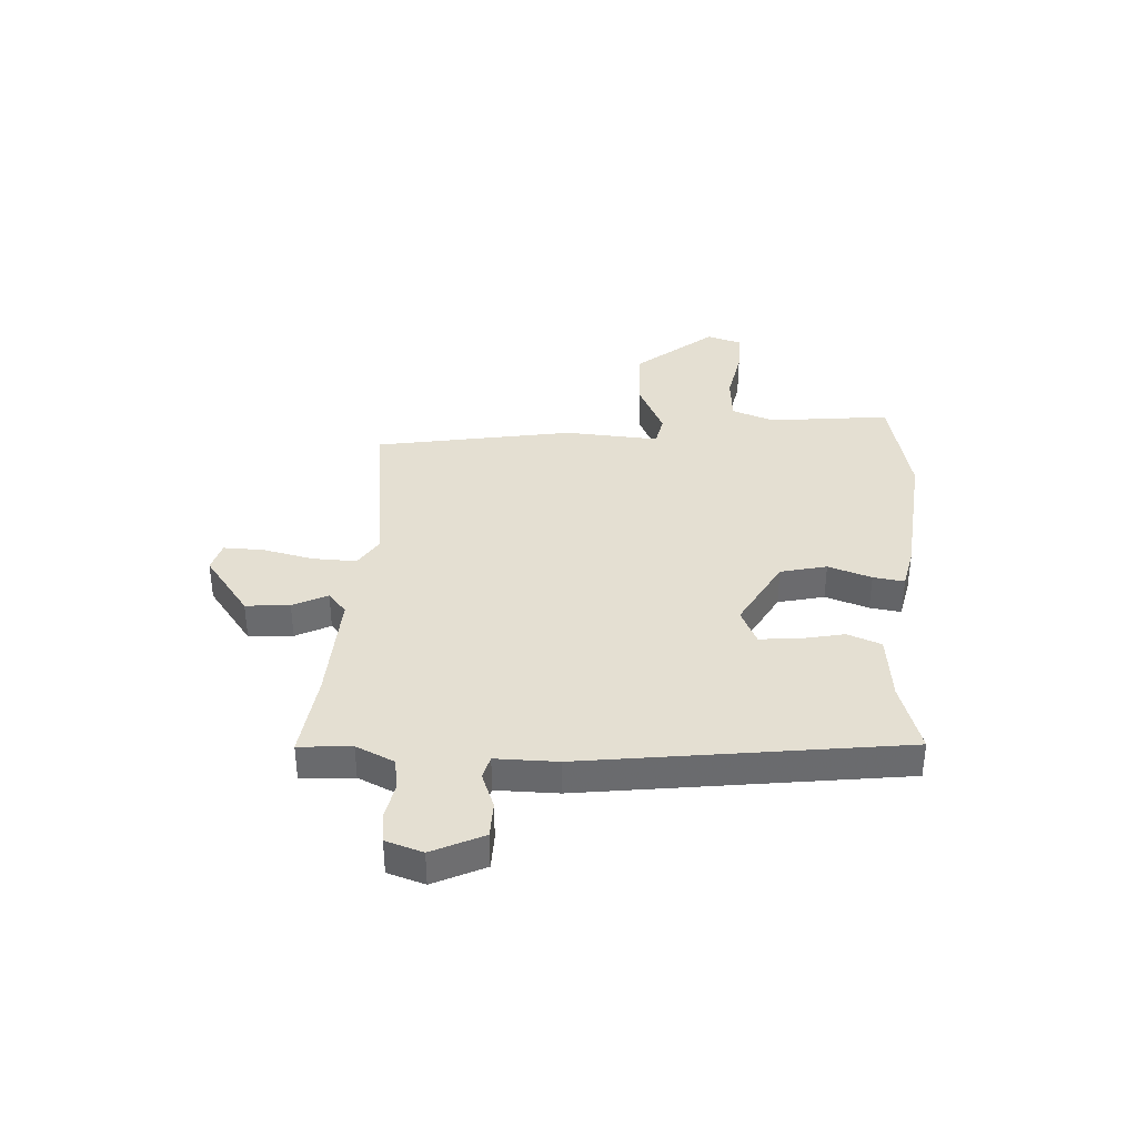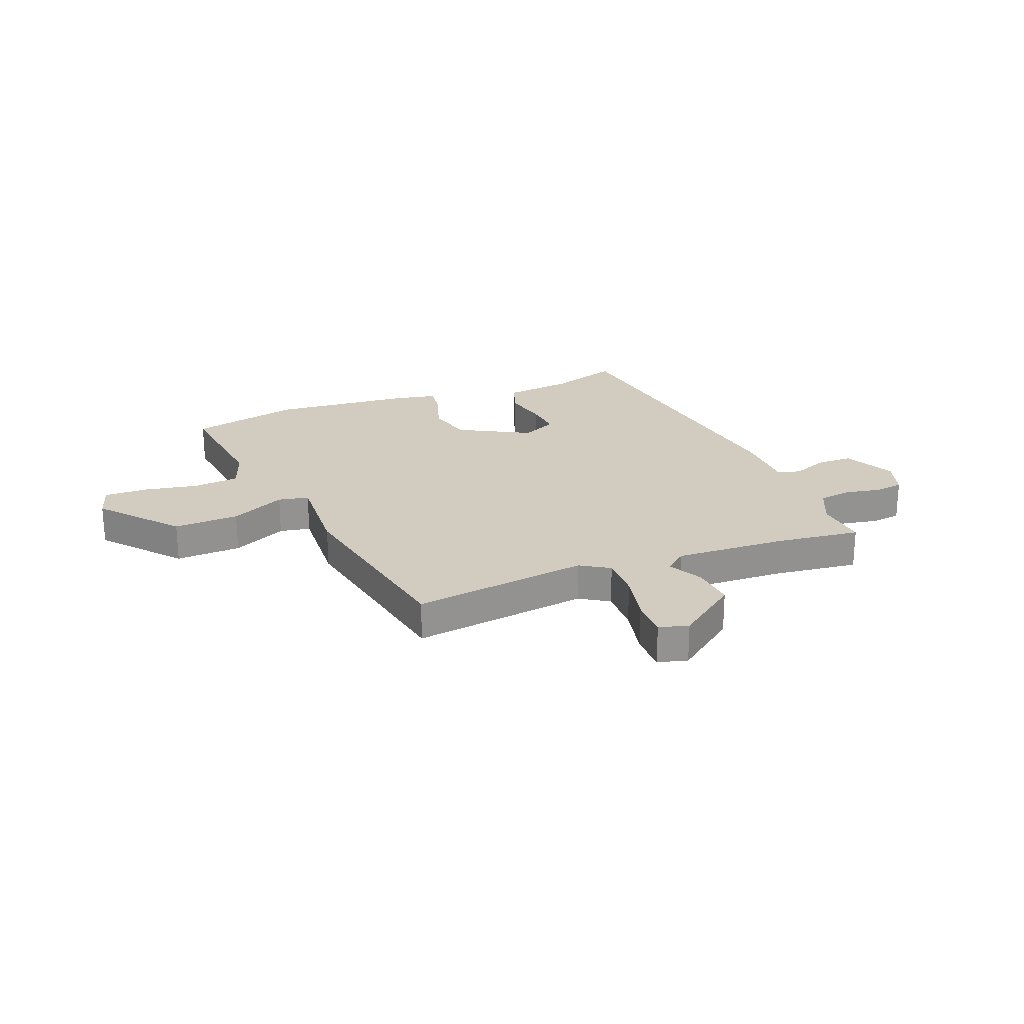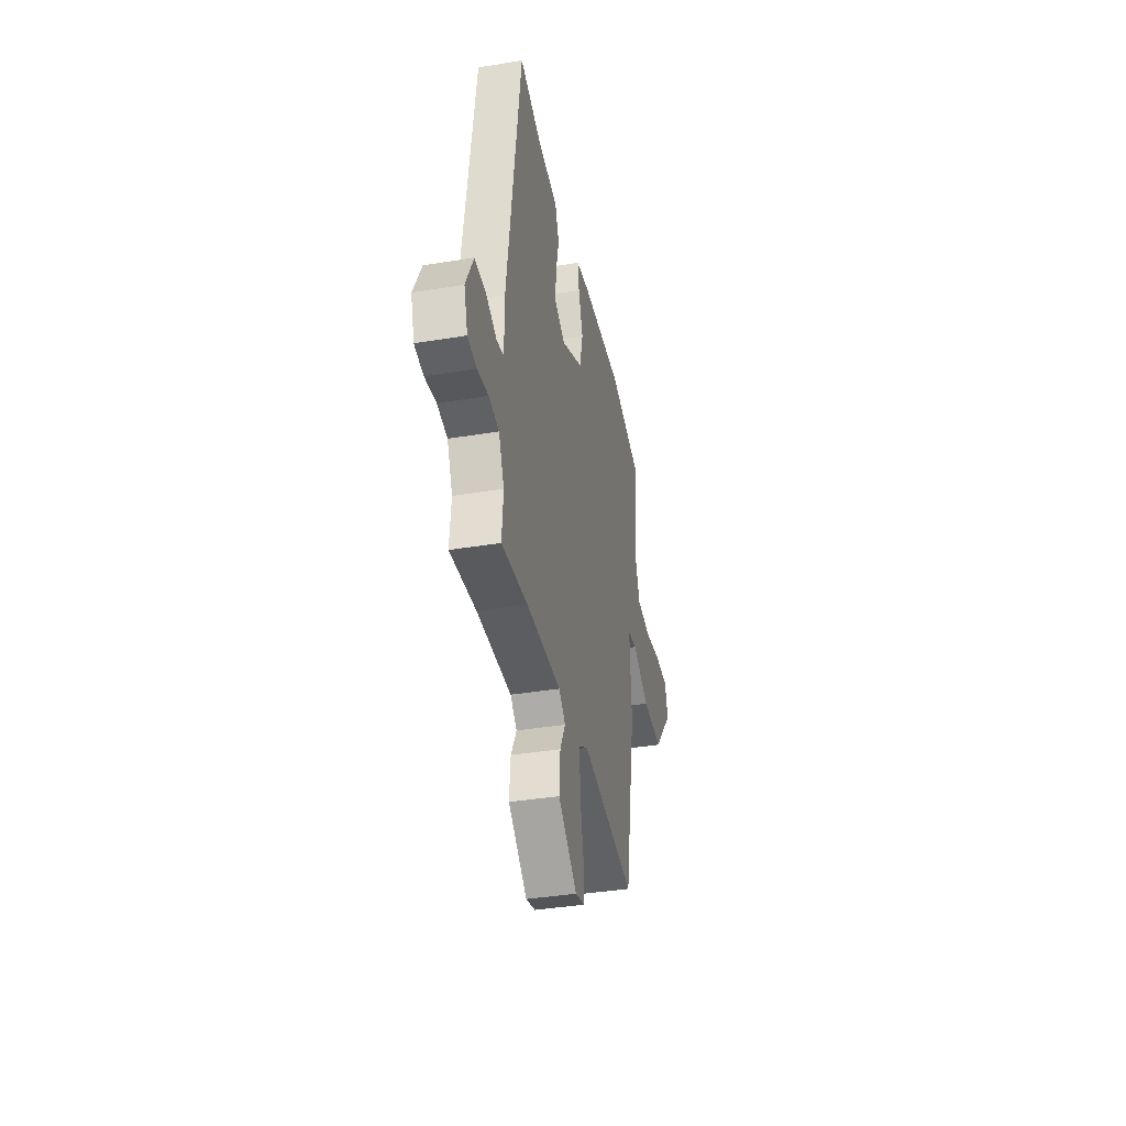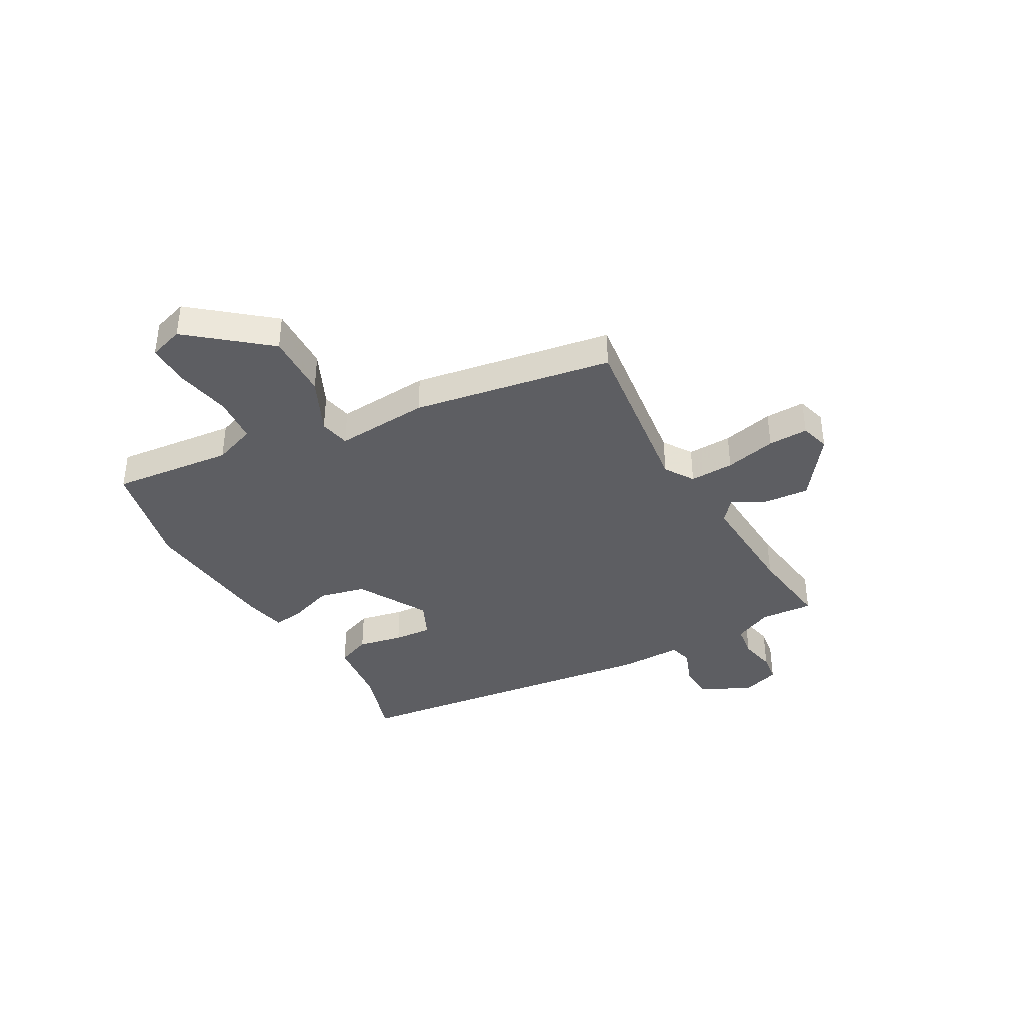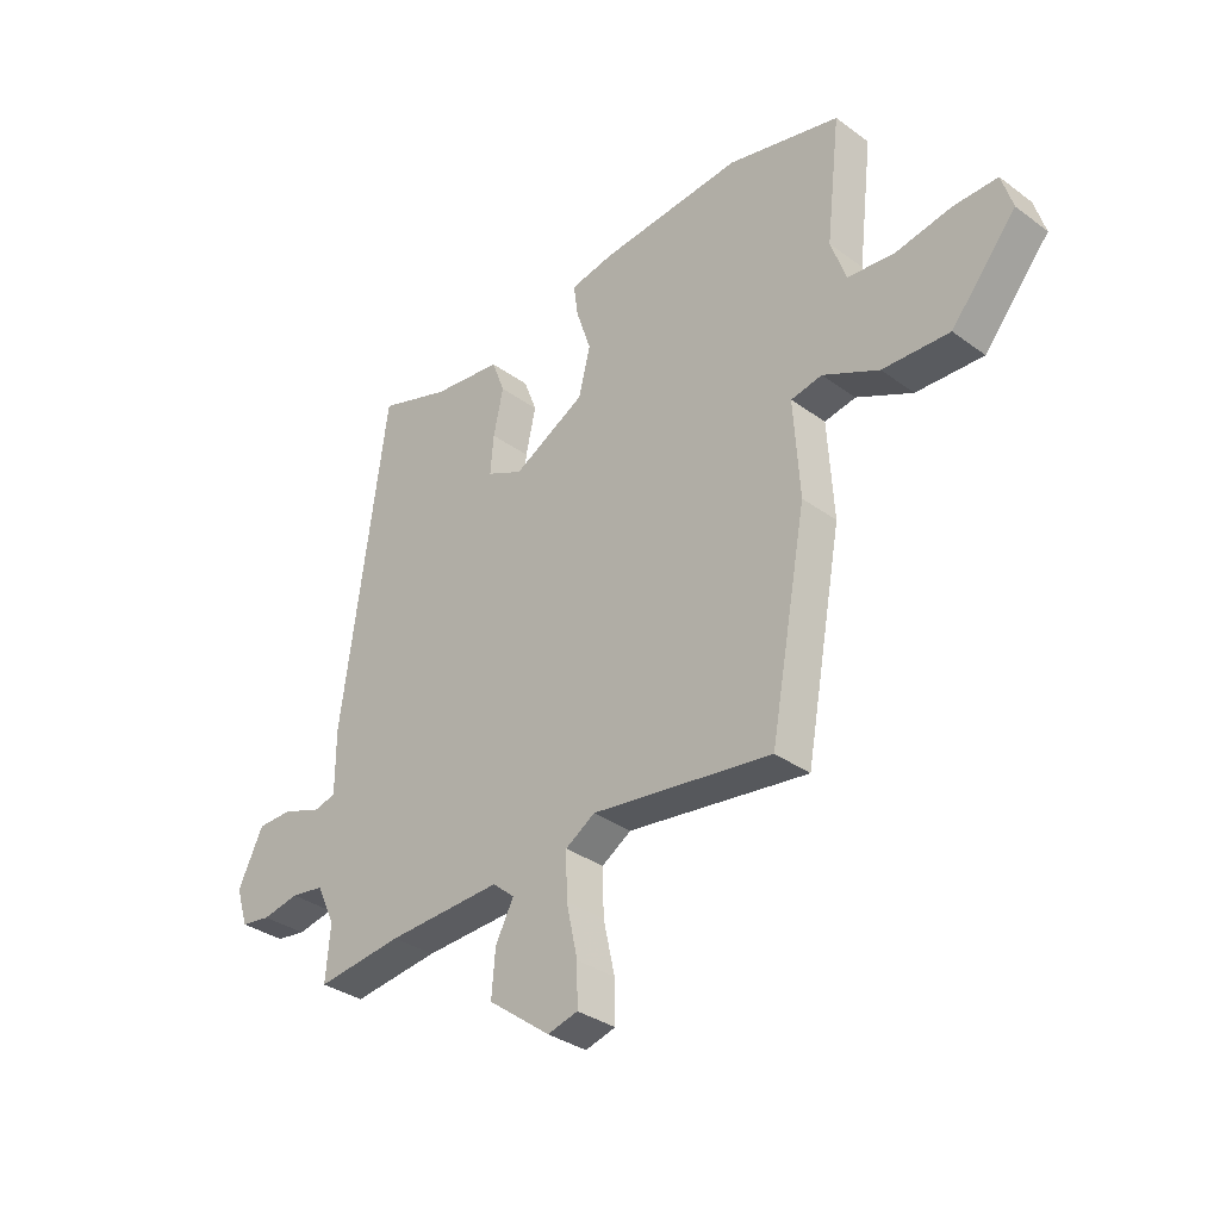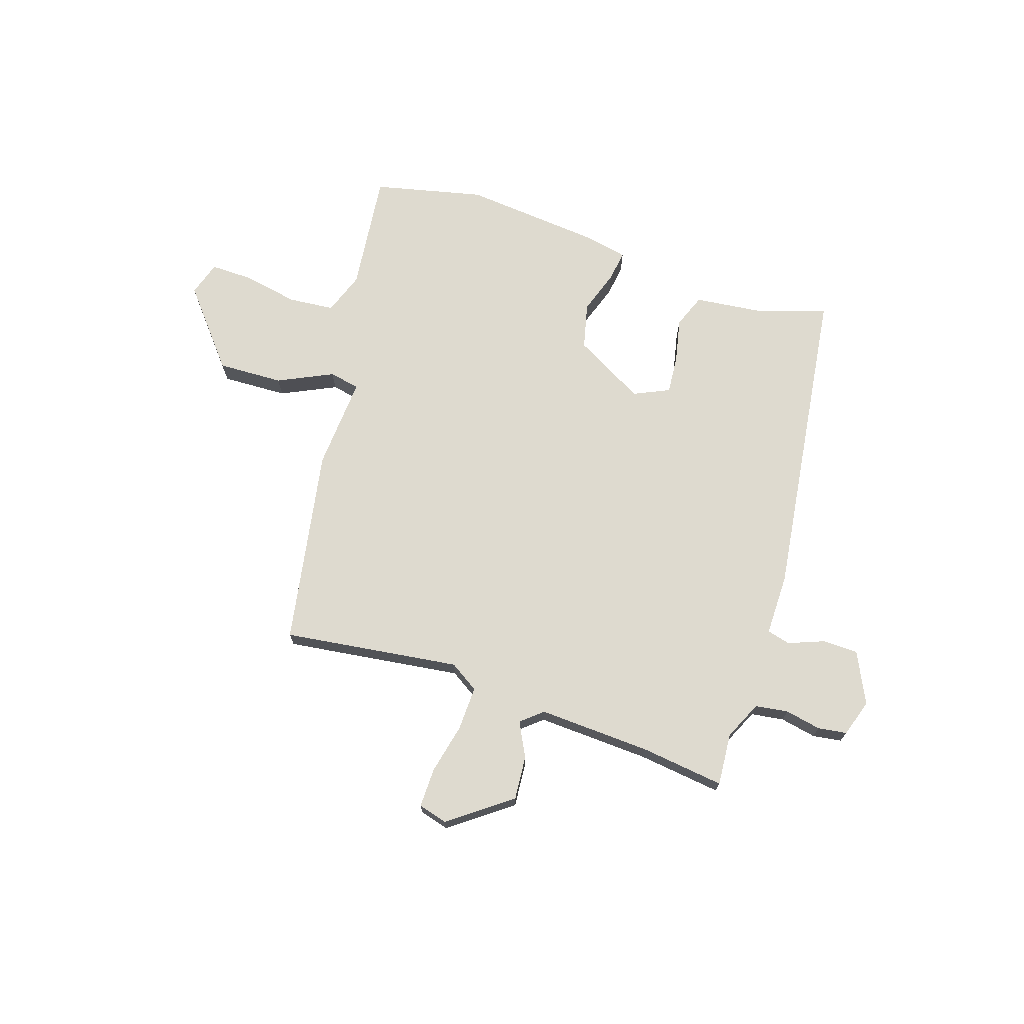
<metadata>
{"format":"obj","ext":"obj","renderer":"f3d","projection":"perspective","resolution":1024,"background":"white","views":[{"elev":37.0,"azim":-86.2,"up":"+Y"},{"elev":23.9,"azim":158.4,"up":"+Y"},{"elev":-38.7,"azim":-78.3,"up":"+Z"},{"elev":-38.5,"azim":119.9,"up":"+Y"},{"elev":-33.7,"azim":45.2,"up":"+Z"},{"elev":71.0,"azim":-161.6,"up":"+Y"}]}
</metadata>
<code>
v 0.388 0.07 -0.511
v 0.059 0.07 -0.466
v 0.005 0.07 -0.5
v 0.007 0.07 -0.582
v 0.028 0.07 -0.677
v 0.029 0.07 -0.751
v -0.026 0.07 -0.766
v -0.14 0.07 -0.68
v -0.133 0.07 -0.598
v -0.1 0.07 -0.534
v -0.14 0.07 -0.5
v -0.349 0.07 -0.509
v -0.506 0.07 -0.528
v -0.498 0.07 -0.43
v -0.531 0.07 -0.358
v -0.592 0.07 -0.349
v -0.659 0.07 -0.362
v -0.713 0.07 -0.354
v -0.735 0.07 -0.285
v -0.689 0.07 -0.19
v -0.622 0.07 -0.189
v -0.556 0.07 -0.215
v -0.513 0.07 -0.204
v -0.513 0.07 -0.089
v -0.431 0.07 0.505
v -0.3 0.07 0.462
v -0.174 0.07 0.447
v -0.15 0.07 0.384
v -0.168 0.07 0.301
v -0.174 0.07 0.23
v -0.108 0.07 0.199
v 0.024 0.07 0.271
v 0.045 0.07 0.357
v 0.018 0.07 0.438
v 0.01 0.07 0.496
v 0.088 0.07 0.512
v 0.349 0.07 0.535
v 0.554 0.07 0.487
v 0.528 0.07 0.263
v 0.556 0.07 0.184
v 0.642 0.07 0.176
v 0.744 0.07 0.195
v 0.824 0.07 0.196
v 0.844 0.07 0.131
v 0.725 0.07 -0.011
v 0.603 0.07 -0.006
v 0.501 0.07 0.043
v 0.444 0.07 0.032
v 0.455 0.07 -0.142
v 0.388 0 -0.511
v 0.059 0 -0.466
v 0.005 0 -0.5
v 0.007 0 -0.582
v 0.028 0 -0.677
v 0.029 0 -0.751
v -0.026 0 -0.766
v -0.14 0 -0.68
v -0.133 0 -0.598
v -0.1 0 -0.534
v -0.14 0 -0.5
v -0.349 0 -0.509
v -0.506 0 -0.528
v -0.498 0 -0.43
v -0.531 0 -0.358
v -0.592 0 -0.349
v -0.659 0 -0.362
v -0.713 0 -0.354
v -0.735 0 -0.285
v -0.689 0 -0.19
v -0.622 0 -0.189
v -0.556 0 -0.215
v -0.513 0 -0.204
v -0.513 0 -0.089
v -0.431 0 0.505
v -0.3 0 0.462
v -0.174 0 0.447
v -0.15 0 0.384
v -0.168 0 0.301
v -0.174 0 0.23
v -0.108 0 0.199
v 0.024 0 0.271
v 0.045 0 0.357
v 0.018 0 0.438
v 0.01 0 0.496
v 0.088 0 0.512
v 0.349 0 0.535
v 0.554 0 0.487
v 0.528 0 0.263
v 0.556 0 0.184
v 0.642 0 0.176
v 0.744 0 0.195
v 0.824 0 0.196
v 0.844 0 0.131
v 0.725 0 -0.011
v 0.603 0 -0.006
v 0.501 0 0.043
v 0.444 0 0.032
v 0.455 0 -0.142
f 48 49 1 2
f 44 45 46 47
f 44 47 48
f 41 42 43 44
f 40 41 44 48
f 39 40 48 2
f 33 34 35 36
f 32 33 36 37
f 26 27 28 29
f 26 29 30
f 23 24 25 26
f 23 26 30
f 19 20 21 22
f 19 22 23
f 16 17 18 19
f 15 16 19 23
f 14 15 23 30
f 12 13 14 30
f 7 8 9 10
f 5 6 7 10
f 4 5 10
f 3 4 10 11
f 2 3 11
f 32 37 38 39
f 31 32 39 2
f 12 30 31
f 2 11 12 31
f 51 50 98 97
f 96 95 94 93
f 97 96 93
f 93 92 91 90
f 97 93 90 89
f 51 97 89 88
f 85 84 83 82
f 86 85 82 81
f 78 77 76 75
f 79 78 75
f 75 74 73 72
f 79 75 72
f 71 70 69 68
f 72 71 68
f 68 67 66 65
f 72 68 65 64
f 79 72 64 63
f 79 63 62 61
f 59 58 57 56
f 59 56 55 54
f 59 54 53
f 60 59 53 52
f 60 52 51
f 88 87 86 81
f 51 88 81 80
f 80 79 61
f 80 61 60 51
f 1 50 51 2
f 2 51 52 3
f 3 52 53 4
f 4 53 54 5
f 5 54 55 6
f 6 55 56 7
f 7 56 57 8
f 8 57 58 9
f 9 58 59 10
f 10 59 60 11
f 11 60 61 12
f 12 61 62 13
f 13 62 63 14
f 14 63 64 15
f 15 64 65 16
f 16 65 66 17
f 17 66 67 18
f 18 67 68 19
f 19 68 69 20
f 20 69 70 21
f 21 70 71 22
f 22 71 72 23
f 23 72 73 24
f 24 73 74 25
f 25 74 75 26
f 26 75 76 27
f 27 76 77 28
f 28 77 78 29
f 29 78 79 30
f 30 79 80 31
f 31 80 81 32
f 32 81 82 33
f 33 82 83 34
f 34 83 84 35
f 35 84 85 36
f 36 85 86 37
f 37 86 87 38
f 38 87 88 39
f 39 88 89 40
f 40 89 90 41
f 41 90 91 42
f 42 91 92 43
f 43 92 93 44
f 44 93 94 45
f 45 94 95 46
f 46 95 96 47
f 47 96 97 48
f 48 97 98 49
f 49 98 50 1

</code>
